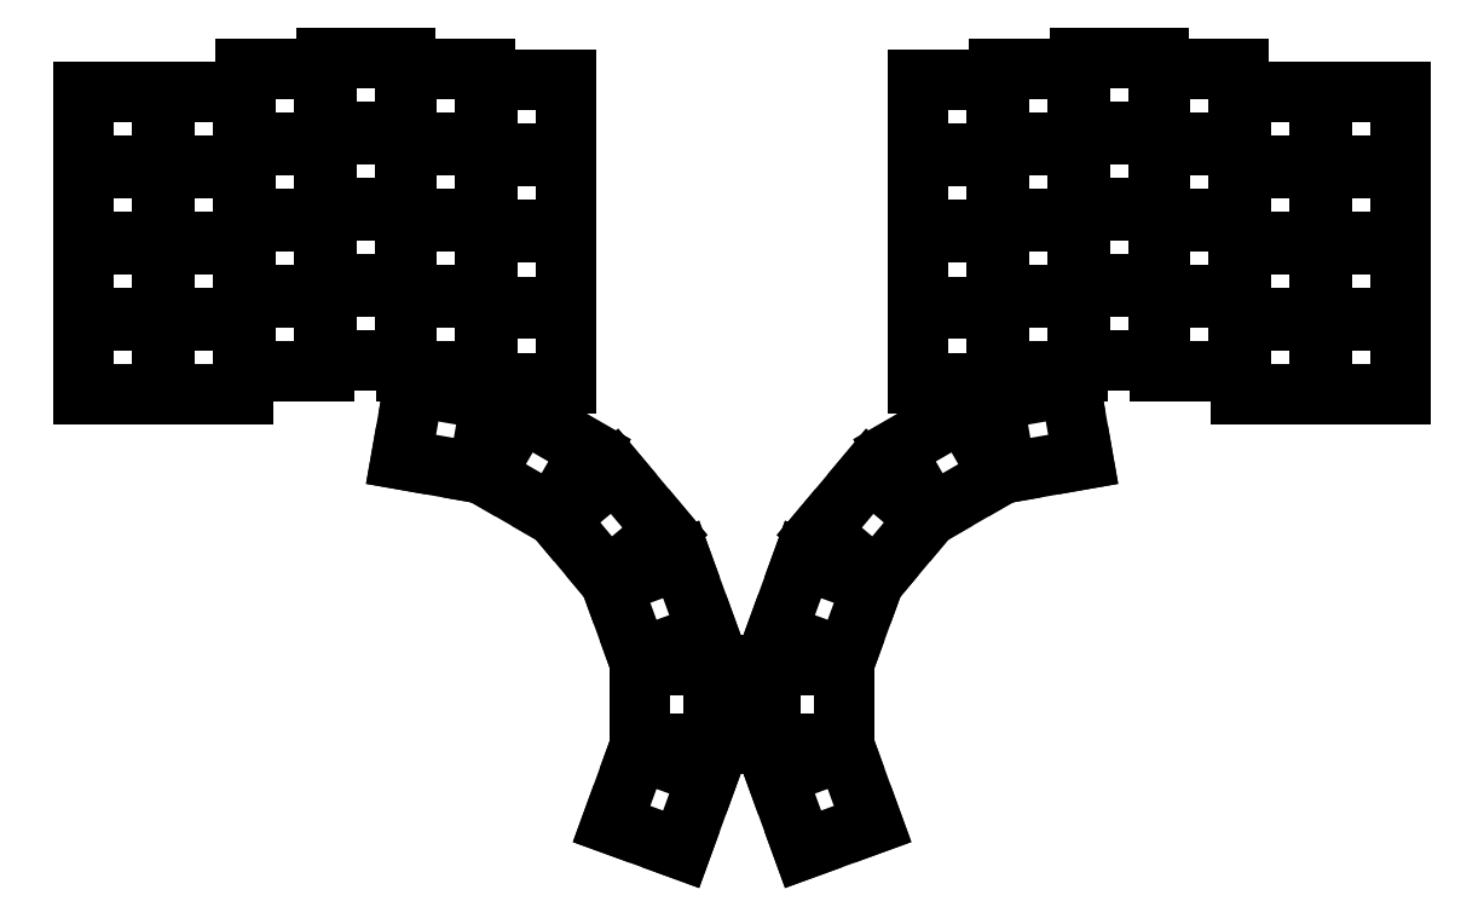
<metadata>
{"format":"dxf","ext":"dxf","renderer":"ezdxf+matplotlib","layout":"modelspace","background":"white","min_lineweight":24,"dpi":150}
</metadata>
<code>
0
SECTION
2
ENTITIES
0
LINE
8
0
10
91.25
20
-108.2
11
108.8
21
-108.2
0
LINE
8
0
10
108.8
20
-108.2
11
108.8
21
-91.75
0
LINE
8
0
10
108.8
20
-91.75
11
91.25
21
-91.75
0
LINE
8
0
10
91.25
20
-91.75
11
91.25
21
-108.2
0
LINE
8
0
10
91.25
20
-91.25
11
108.8
21
-91.25
0
LINE
8
0
10
108.8
20
-91.25
11
108.8
21
-74.75
0
LINE
8
0
10
108.8
20
-74.75
11
91.25
21
-74.75
0
LINE
8
0
10
91.25
20
-74.75
11
91.25
21
-91.25
0
LINE
8
0
10
91.25
20
-74.25
11
108.8
21
-74.25
0
LINE
8
0
10
108.8
20
-74.25
11
108.8
21
-57.75
0
LINE
8
0
10
108.8
20
-57.75
11
91.25
21
-57.75
0
LINE
8
0
10
91.25
20
-57.75
11
91.25
21
-74.25
0
LINE
8
0
10
91.25
20
-57.25
11
108.8
21
-57.25
0
LINE
8
0
10
108.8
20
-57.25
11
108.8
21
-40.75
0
LINE
8
0
10
108.8
20
-40.75
11
91.25
21
-40.75
0
LINE
8
0
10
91.25
20
-40.75
11
91.25
21
-57.25
0
LINE
8
0
10
109.2
20
-108.2
11
126.8
21
-108.2
0
LINE
8
0
10
126.8
20
-108.2
11
126.8
21
-91.75
0
LINE
8
0
10
126.8
20
-91.75
11
109.2
21
-91.75
0
LINE
8
0
10
109.2
20
-91.75
11
109.2
21
-108.2
0
LINE
8
0
10
109.2
20
-91.25
11
126.8
21
-91.25
0
LINE
8
0
10
126.8
20
-91.25
11
126.8
21
-74.75
0
LINE
8
0
10
126.8
20
-74.75
11
109.2
21
-74.75
0
LINE
8
0
10
109.2
20
-74.75
11
109.2
21
-91.25
0
LINE
8
0
10
109.2
20
-74.25
11
126.8
21
-74.25
0
LINE
8
0
10
126.8
20
-74.25
11
126.8
21
-57.75
0
LINE
8
0
10
126.8
20
-57.75
11
109.2
21
-57.75
0
LINE
8
0
10
109.2
20
-57.75
11
109.2
21
-74.25
0
LINE
8
0
10
109.2
20
-57.25
11
126.8
21
-57.25
0
LINE
8
0
10
126.8
20
-57.25
11
126.8
21
-40.75
0
LINE
8
0
10
126.8
20
-40.75
11
109.2
21
-40.75
0
LINE
8
0
10
109.2
20
-40.75
11
109.2
21
-57.25
0
LINE
8
0
10
127.2
20
-103.2
11
144.8
21
-103.2
0
LINE
8
0
10
144.8
20
-103.2
11
144.8
21
-86.75
0
LINE
8
0
10
144.8
20
-86.75
11
127.2
21
-86.75
0
LINE
8
0
10
127.2
20
-86.75
11
127.2
21
-103.2
0
LINE
8
0
10
127.2
20
-86.25
11
144.8
21
-86.25
0
LINE
8
0
10
144.8
20
-86.25
11
144.8
21
-69.75
0
LINE
8
0
10
144.8
20
-69.75
11
127.2
21
-69.75
0
LINE
8
0
10
127.2
20
-69.75
11
127.2
21
-86.25
0
LINE
8
0
10
127.2
20
-69.25
11
144.8
21
-69.25
0
LINE
8
0
10
144.8
20
-69.25
11
144.8
21
-52.75
0
LINE
8
0
10
144.8
20
-52.75
11
127.2
21
-52.75
0
LINE
8
0
10
127.2
20
-52.75
11
127.2
21
-69.25
0
LINE
8
0
10
127.2
20
-52.25
11
144.8
21
-52.25
0
LINE
8
0
10
144.8
20
-52.25
11
144.8
21
-35.75
0
LINE
8
0
10
144.8
20
-35.75
11
127.2
21
-35.75
0
LINE
8
0
10
127.2
20
-35.75
11
127.2
21
-52.25
0
LINE
8
0
10
145.2
20
-100.8
11
162.8
21
-100.8
0
LINE
8
0
10
162.8
20
-100.8
11
162.8
21
-84.25
0
LINE
8
0
10
162.8
20
-84.25
11
145.2
21
-84.25
0
LINE
8
0
10
145.2
20
-84.25
11
145.2
21
-100.8
0
LINE
8
0
10
145.2
20
-83.75
11
162.8
21
-83.75
0
LINE
8
0
10
162.8
20
-83.75
11
162.8
21
-67.25
0
LINE
8
0
10
162.8
20
-67.25
11
145.2
21
-67.25
0
LINE
8
0
10
145.2
20
-67.25
11
145.2
21
-83.75
0
LINE
8
0
10
145.2
20
-66.75
11
162.8
21
-66.75
0
LINE
8
0
10
162.8
20
-66.75
11
162.8
21
-50.25
0
LINE
8
0
10
162.8
20
-50.25
11
145.2
21
-50.25
0
LINE
8
0
10
145.2
20
-50.25
11
145.2
21
-66.75
0
LINE
8
0
10
145.2
20
-49.75
11
162.8
21
-49.75
0
LINE
8
0
10
162.8
20
-49.75
11
162.8
21
-33.25
0
LINE
8
0
10
162.8
20
-33.25
11
145.2
21
-33.25
0
LINE
8
0
10
145.2
20
-33.25
11
145.2
21
-49.75
0
LINE
8
0
10
163.2
20
-103.2
11
180.8
21
-103.2
0
LINE
8
0
10
180.8
20
-103.2
11
180.8
21
-86.75
0
LINE
8
0
10
180.8
20
-86.75
11
163.2
21
-86.75
0
LINE
8
0
10
163.2
20
-86.75
11
163.2
21
-103.2
0
LINE
8
0
10
163.2
20
-86.25
11
180.8
21
-86.25
0
LINE
8
0
10
180.8
20
-86.25
11
180.8
21
-69.75
0
LINE
8
0
10
180.8
20
-69.75
11
163.2
21
-69.75
0
LINE
8
0
10
163.2
20
-69.75
11
163.2
21
-86.25
0
LINE
8
0
10
163.2
20
-69.25
11
180.8
21
-69.25
0
LINE
8
0
10
180.8
20
-69.25
11
180.8
21
-52.75
0
LINE
8
0
10
180.8
20
-52.75
11
163.2
21
-52.75
0
LINE
8
0
10
163.2
20
-52.75
11
163.2
21
-69.25
0
LINE
8
0
10
163.2
20
-52.25
11
180.8
21
-52.25
0
LINE
8
0
10
180.8
20
-52.25
11
180.8
21
-35.75
0
LINE
8
0
10
180.8
20
-35.75
11
163.2
21
-35.75
0
LINE
8
0
10
163.2
20
-35.75
11
163.2
21
-52.25
0
LINE
8
0
10
181.2
20
-105.8
11
198.8
21
-105.8
0
LINE
8
0
10
198.8
20
-105.8
11
198.8
21
-89.25
0
LINE
8
0
10
198.8
20
-89.25
11
181.2
21
-89.25
0
LINE
8
0
10
181.2
20
-89.25
11
181.2
21
-105.8
0
LINE
8
0
10
181.2
20
-88.75
11
198.8
21
-88.75
0
LINE
8
0
10
198.8
20
-88.75
11
198.8
21
-72.25
0
LINE
8
0
10
198.8
20
-72.25
11
181.2
21
-72.25
0
LINE
8
0
10
181.2
20
-72.25
11
181.2
21
-88.75
0
LINE
8
0
10
181.2
20
-71.75
11
198.8
21
-71.75
0
LINE
8
0
10
198.8
20
-71.75
11
198.8
21
-55.25
0
LINE
8
0
10
198.8
20
-55.25
11
181.2
21
-55.25
0
LINE
8
0
10
181.2
20
-55.25
11
181.2
21
-71.75
0
LINE
8
0
10
181.2
20
-54.75
11
198.8
21
-54.75
0
LINE
8
0
10
198.8
20
-54.75
11
198.8
21
-38.25
0
LINE
8
0
10
198.8
20
-38.25
11
181.2
21
-38.25
0
LINE
8
0
10
181.2
20
-38.25
11
181.2
21
-54.75
0
LINE
8
0
10
162
20
-122.8
11
179.2
21
-125.8
0
LINE
8
0
10
179.2
20
-125.8
11
182
21
-109.6
0
LINE
8
0
10
182
20
-109.6
11
164.8
21
-106.6
0
LINE
8
0
10
164.8
20
-106.6
11
162
21
-122.8
0
LINE
8
0
10
180.6
20
-126.4
11
195.8
21
-135.1
0
LINE
8
0
10
195.8
20
-135.1
11
204
21
-120.8
0
LINE
8
0
10
204
20
-120.8
11
188.8
21
-112.1
0
LINE
8
0
10
188.8
20
-112.1
11
180.6
21
-126.4
0
LINE
8
0
10
196.9
20
-136.1
11
208.1
21
-149.5
0
LINE
8
0
10
208.1
20
-149.5
11
220.8
21
-138.9
0
LINE
8
0
10
220.8
20
-138.9
11
209.5
21
-125.5
0
LINE
8
0
10
209.5
20
-125.5
11
196.9
21
-136.1
0
LINE
8
0
10
208.9
20
-150.8
11
214.9
21
-167.2
0
LINE
8
0
10
214.9
20
-167.2
11
230.4
21
-161.6
0
LINE
8
0
10
230.4
20
-161.6
11
224.4
21
-145.1
0
LINE
8
0
10
224.4
20
-145.1
11
208.9
21
-150.8
0
LINE
8
0
10
215.1
20
-168.7
11
215.1
21
-186.2
0
LINE
8
0
10
215.1
20
-186.2
11
231.6
21
-186.2
0
LINE
8
0
10
231.6
20
-186.2
11
231.6
21
-168.7
0
LINE
8
0
10
231.6
20
-168.7
11
215.1
21
-168.7
0
LINE
8
0
10
214.9
20
-187.7
11
208.9
21
-204.1
0
LINE
8
0
10
208.9
20
-204.1
11
224.4
21
-209.8
0
LINE
8
0
10
224.4
20
-209.8
11
230.4
21
-193.3
0
LINE
8
0
10
230.4
20
-193.3
11
214.9
21
-187.7
0
LINE
8
0
10
367.2
20
-108.2
11
384.8
21
-108.2
0
LINE
8
0
10
384.8
20
-108.2
11
384.8
21
-91.75
0
LINE
8
0
10
384.8
20
-91.75
11
367.2
21
-91.75
0
LINE
8
0
10
367.2
20
-91.75
11
367.2
21
-108.2
0
LINE
8
0
10
367.2
20
-91.25
11
384.8
21
-91.25
0
LINE
8
0
10
384.8
20
-91.25
11
384.8
21
-74.75
0
LINE
8
0
10
384.8
20
-74.75
11
367.2
21
-74.75
0
LINE
8
0
10
367.2
20
-74.75
11
367.2
21
-91.25
0
LINE
8
0
10
367.2
20
-74.25
11
384.8
21
-74.25
0
LINE
8
0
10
384.8
20
-74.25
11
384.8
21
-57.75
0
LINE
8
0
10
384.8
20
-57.75
11
367.2
21
-57.75
0
LINE
8
0
10
367.2
20
-57.75
11
367.2
21
-74.25
0
LINE
8
0
10
367.2
20
-57.25
11
384.8
21
-57.25
0
LINE
8
0
10
384.8
20
-57.25
11
384.8
21
-40.75
0
LINE
8
0
10
384.8
20
-40.75
11
367.2
21
-40.75
0
LINE
8
0
10
367.2
20
-40.75
11
367.2
21
-57.25
0
LINE
8
0
10
349.2
20
-108.2
11
366.8
21
-108.2
0
LINE
8
0
10
366.8
20
-108.2
11
366.8
21
-91.75
0
LINE
8
0
10
366.8
20
-91.75
11
349.2
21
-91.75
0
LINE
8
0
10
349.2
20
-91.75
11
349.2
21
-108.2
0
LINE
8
0
10
349.2
20
-91.25
11
366.8
21
-91.25
0
LINE
8
0
10
366.8
20
-91.25
11
366.8
21
-74.75
0
LINE
8
0
10
366.8
20
-74.75
11
349.2
21
-74.75
0
LINE
8
0
10
349.2
20
-74.75
11
349.2
21
-91.25
0
LINE
8
0
10
349.2
20
-74.25
11
366.8
21
-74.25
0
LINE
8
0
10
366.8
20
-74.25
11
366.8
21
-57.75
0
LINE
8
0
10
366.8
20
-57.75
11
349.2
21
-57.75
0
LINE
8
0
10
349.2
20
-57.75
11
349.2
21
-74.25
0
LINE
8
0
10
349.2
20
-57.25
11
366.8
21
-57.25
0
LINE
8
0
10
366.8
20
-57.25
11
366.8
21
-40.75
0
LINE
8
0
10
366.8
20
-40.75
11
349.2
21
-40.75
0
LINE
8
0
10
349.2
20
-40.75
11
349.2
21
-57.25
0
LINE
8
0
10
331.2
20
-103.2
11
348.8
21
-103.2
0
LINE
8
0
10
348.8
20
-103.2
11
348.8
21
-86.75
0
LINE
8
0
10
348.8
20
-86.75
11
331.2
21
-86.75
0
LINE
8
0
10
331.2
20
-86.75
11
331.2
21
-103.2
0
LINE
8
0
10
331.2
20
-86.25
11
348.8
21
-86.25
0
LINE
8
0
10
348.8
20
-86.25
11
348.8
21
-69.75
0
LINE
8
0
10
348.8
20
-69.75
11
331.2
21
-69.75
0
LINE
8
0
10
331.2
20
-69.75
11
331.2
21
-86.25
0
LINE
8
0
10
331.2
20
-69.25
11
348.8
21
-69.25
0
LINE
8
0
10
348.8
20
-69.25
11
348.8
21
-52.75
0
LINE
8
0
10
348.8
20
-52.75
11
331.2
21
-52.75
0
LINE
8
0
10
331.2
20
-52.75
11
331.2
21
-69.25
0
LINE
8
0
10
331.2
20
-52.25
11
348.8
21
-52.25
0
LINE
8
0
10
348.8
20
-52.25
11
348.8
21
-35.75
0
LINE
8
0
10
348.8
20
-35.75
11
331.2
21
-35.75
0
LINE
8
0
10
331.2
20
-35.75
11
331.2
21
-52.25
0
LINE
8
0
10
313.2
20
-100.8
11
330.8
21
-100.8
0
LINE
8
0
10
330.8
20
-100.8
11
330.8
21
-84.25
0
LINE
8
0
10
330.8
20
-84.25
11
313.2
21
-84.25
0
LINE
8
0
10
313.2
20
-84.25
11
313.2
21
-100.8
0
LINE
8
0
10
313.2
20
-83.75
11
330.8
21
-83.75
0
LINE
8
0
10
330.8
20
-83.75
11
330.8
21
-67.25
0
LINE
8
0
10
330.8
20
-67.25
11
313.2
21
-67.25
0
LINE
8
0
10
313.2
20
-67.25
11
313.2
21
-83.75
0
LINE
8
0
10
313.2
20
-66.75
11
330.8
21
-66.75
0
LINE
8
0
10
330.8
20
-66.75
11
330.8
21
-50.25
0
LINE
8
0
10
330.8
20
-50.25
11
313.2
21
-50.25
0
LINE
8
0
10
313.2
20
-50.25
11
313.2
21
-66.75
0
LINE
8
0
10
313.2
20
-49.75
11
330.8
21
-49.75
0
LINE
8
0
10
330.8
20
-49.75
11
330.8
21
-33.25
0
LINE
8
0
10
330.8
20
-33.25
11
313.2
21
-33.25
0
LINE
8
0
10
313.2
20
-33.25
11
313.2
21
-49.75
0
LINE
8
0
10
295.2
20
-103.2
11
312.8
21
-103.2
0
LINE
8
0
10
312.8
20
-103.2
11
312.8
21
-86.75
0
LINE
8
0
10
312.8
20
-86.75
11
295.2
21
-86.75
0
LINE
8
0
10
295.2
20
-86.75
11
295.2
21
-103.2
0
LINE
8
0
10
295.2
20
-86.25
11
312.8
21
-86.25
0
LINE
8
0
10
312.8
20
-86.25
11
312.8
21
-69.75
0
LINE
8
0
10
312.8
20
-69.75
11
295.2
21
-69.75
0
LINE
8
0
10
295.2
20
-69.75
11
295.2
21
-86.25
0
LINE
8
0
10
295.2
20
-69.25
11
312.8
21
-69.25
0
LINE
8
0
10
312.8
20
-69.25
11
312.8
21
-52.75
0
LINE
8
0
10
312.8
20
-52.75
11
295.2
21
-52.75
0
LINE
8
0
10
295.2
20
-52.75
11
295.2
21
-69.25
0
LINE
8
0
10
295.2
20
-52.25
11
312.8
21
-52.25
0
LINE
8
0
10
312.8
20
-52.25
11
312.8
21
-35.75
0
LINE
8
0
10
312.8
20
-35.75
11
295.2
21
-35.75
0
LINE
8
0
10
295.2
20
-35.75
11
295.2
21
-52.25
0
LINE
8
0
10
277.2
20
-105.8
11
294.8
21
-105.8
0
LINE
8
0
10
294.8
20
-105.8
11
294.8
21
-89.25
0
LINE
8
0
10
294.8
20
-89.25
11
277.2
21
-89.25
0
LINE
8
0
10
277.2
20
-89.25
11
277.2
21
-105.8
0
LINE
8
0
10
277.2
20
-88.75
11
294.8
21
-88.75
0
LINE
8
0
10
294.8
20
-88.75
11
294.8
21
-72.25
0
LINE
8
0
10
294.8
20
-72.25
11
277.2
21
-72.25
0
LINE
8
0
10
277.2
20
-72.25
11
277.2
21
-88.75
0
LINE
8
0
10
277.2
20
-71.75
11
294.8
21
-71.75
0
LINE
8
0
10
294.8
20
-71.75
11
294.8
21
-55.25
0
LINE
8
0
10
294.8
20
-55.25
11
277.2
21
-55.25
0
LINE
8
0
10
277.2
20
-55.25
11
277.2
21
-71.75
0
LINE
8
0
10
277.2
20
-54.75
11
294.8
21
-54.75
0
LINE
8
0
10
294.8
20
-54.75
11
294.8
21
-38.25
0
LINE
8
0
10
294.8
20
-38.25
11
277.2
21
-38.25
0
LINE
8
0
10
277.2
20
-38.25
11
277.2
21
-54.75
0
LINE
8
0
10
296.8
20
-125.8
11
314
21
-122.8
0
LINE
8
0
10
314
20
-122.8
11
311.2
21
-106.6
0
LINE
8
0
10
311.2
20
-106.6
11
294
21
-109.6
0
LINE
8
0
10
294
20
-109.6
11
296.8
21
-125.8
0
LINE
8
0
10
280.2
20
-135.1
11
295.4
21
-126.4
0
LINE
8
0
10
295.4
20
-126.4
11
287.2
21
-112.1
0
LINE
8
0
10
287.2
20
-112.1
11
272
21
-120.8
0
LINE
8
0
10
272
20
-120.8
11
280.2
21
-135.1
0
LINE
8
0
10
267.9
20
-149.5
11
279.1
21
-136.1
0
LINE
8
0
10
279.1
20
-136.1
11
266.5
21
-125.5
0
LINE
8
0
10
266.5
20
-125.5
11
255.2
21
-138.9
0
LINE
8
0
10
255.2
20
-138.9
11
267.9
21
-149.5
0
LINE
8
0
10
261.1
20
-167.2
11
267.1
21
-150.8
0
LINE
8
0
10
267.1
20
-150.8
11
251.6
21
-145.1
0
LINE
8
0
10
251.6
20
-145.1
11
245.6
21
-161.6
0
LINE
8
0
10
245.6
20
-161.6
11
261.1
21
-167.2
0
LINE
8
0
10
260.9
20
-186.2
11
260.9
21
-168.7
0
LINE
8
0
10
260.9
20
-168.7
11
244.4
21
-168.7
0
LINE
8
0
10
244.4
20
-168.7
11
244.4
21
-186.2
0
LINE
8
0
10
244.4
20
-186.2
11
260.9
21
-186.2
0
LINE
8
0
10
267.1
20
-204.1
11
261.1
21
-187.7
0
LINE
8
0
10
261.1
20
-187.7
11
245.6
21
-193.3
0
LINE
8
0
10
245.6
20
-193.3
11
251.6
21
-209.8
0
LINE
8
0
10
251.6
20
-209.8
11
267.1
21
-204.1
0
ENDSEC
0
EOF

</code>
